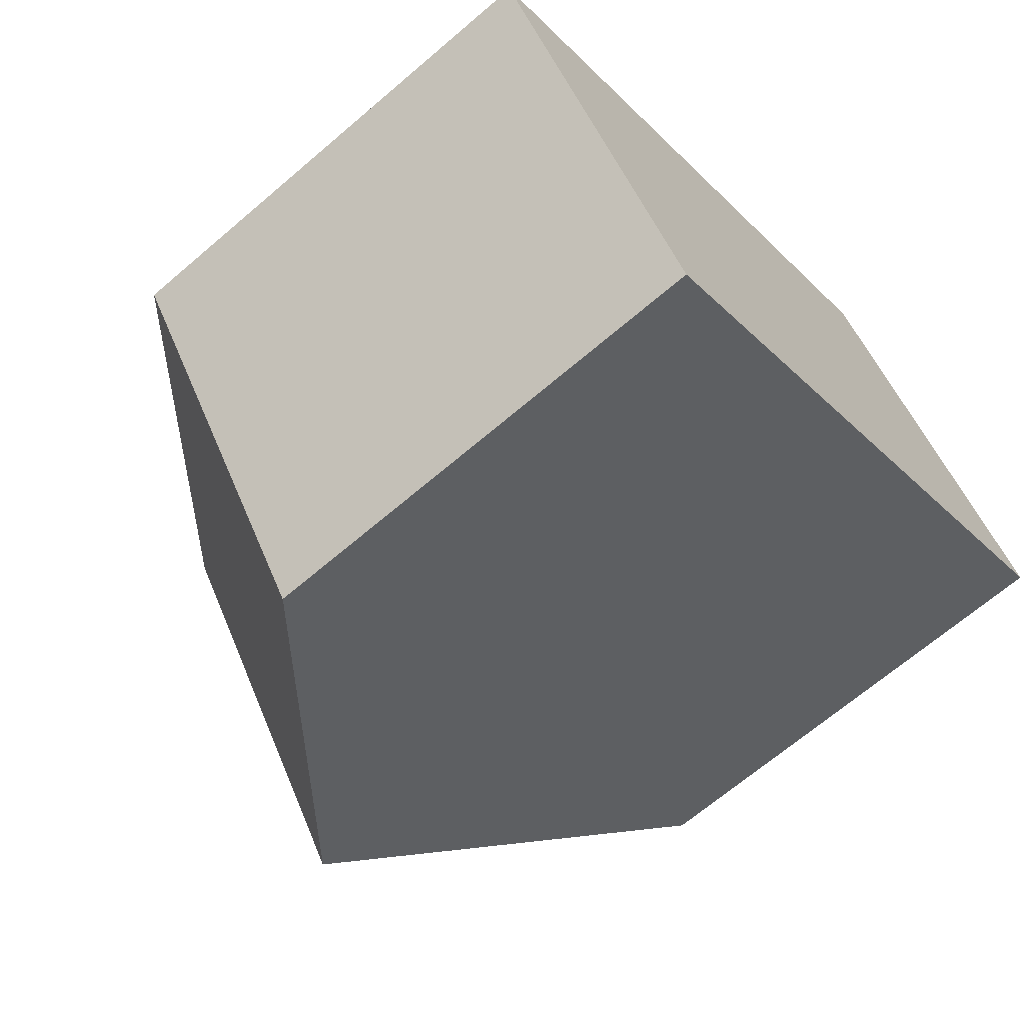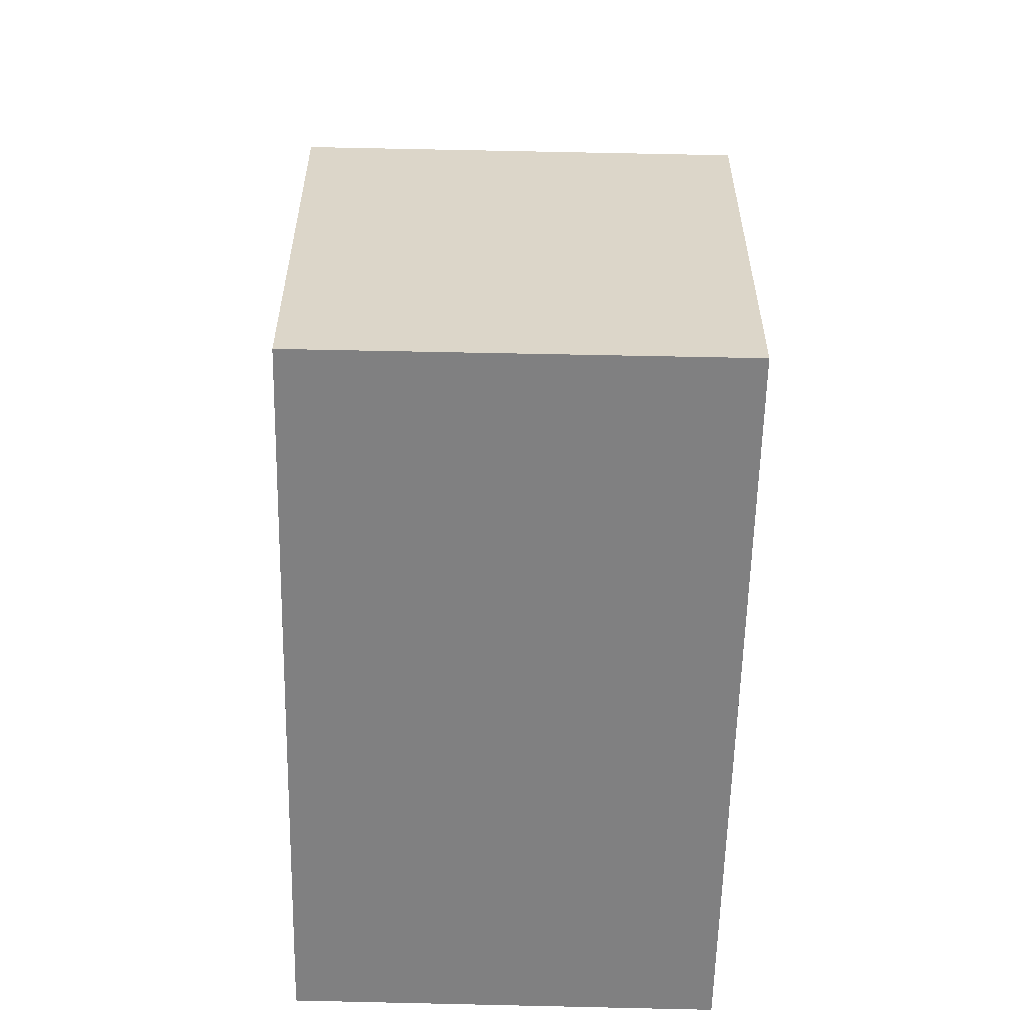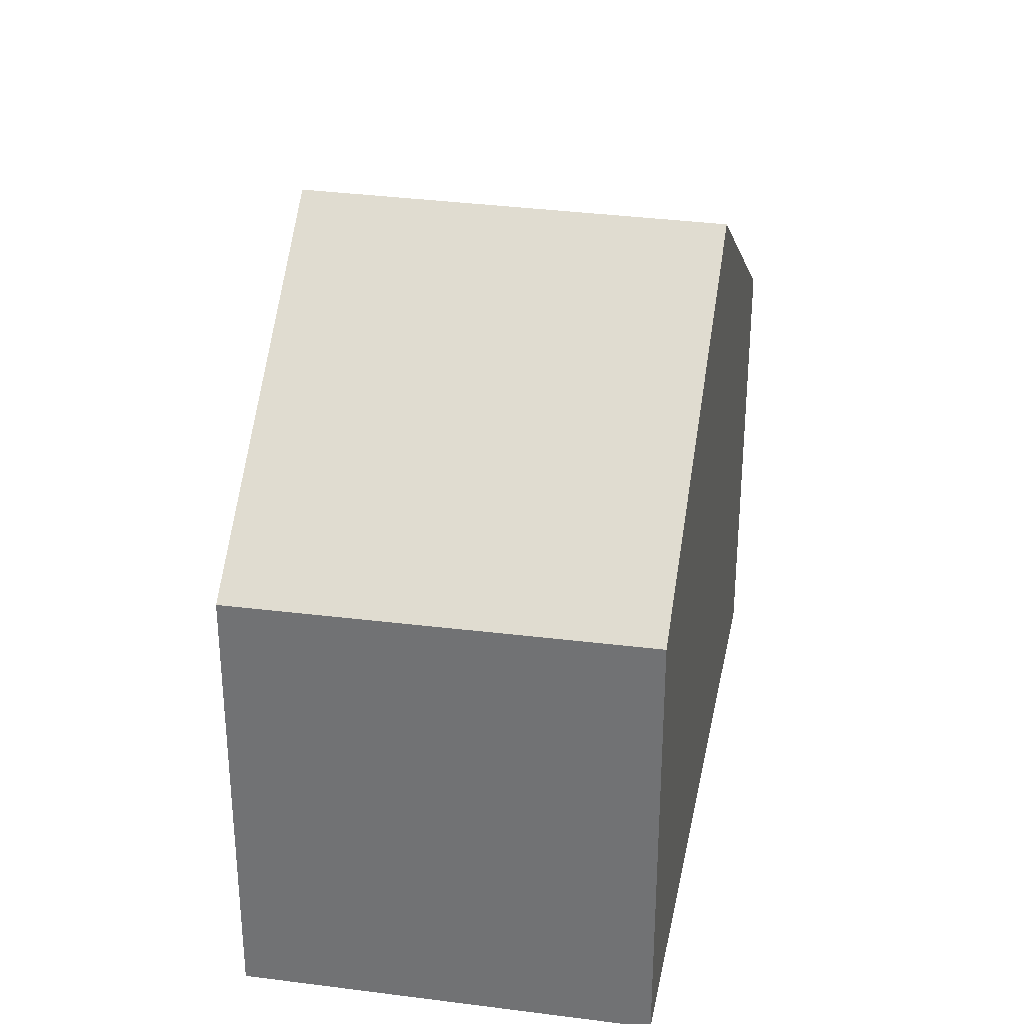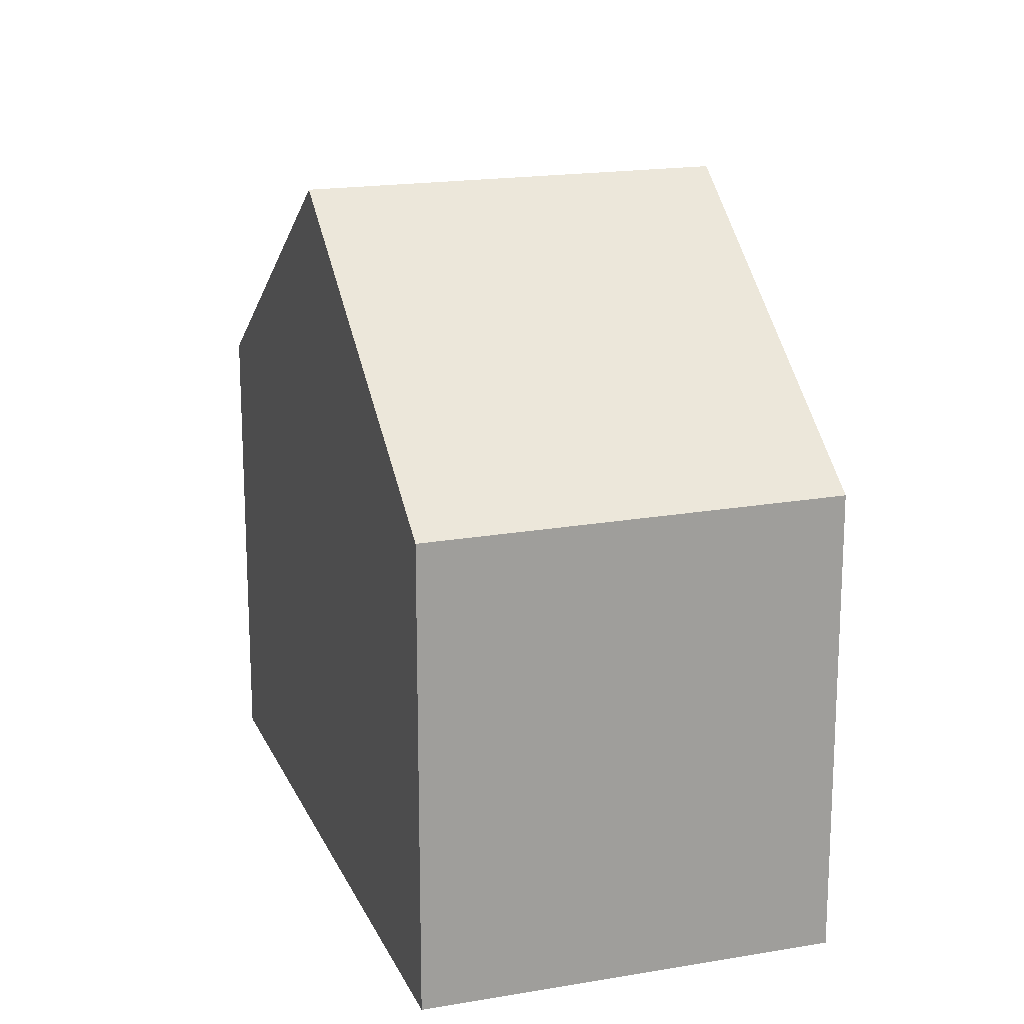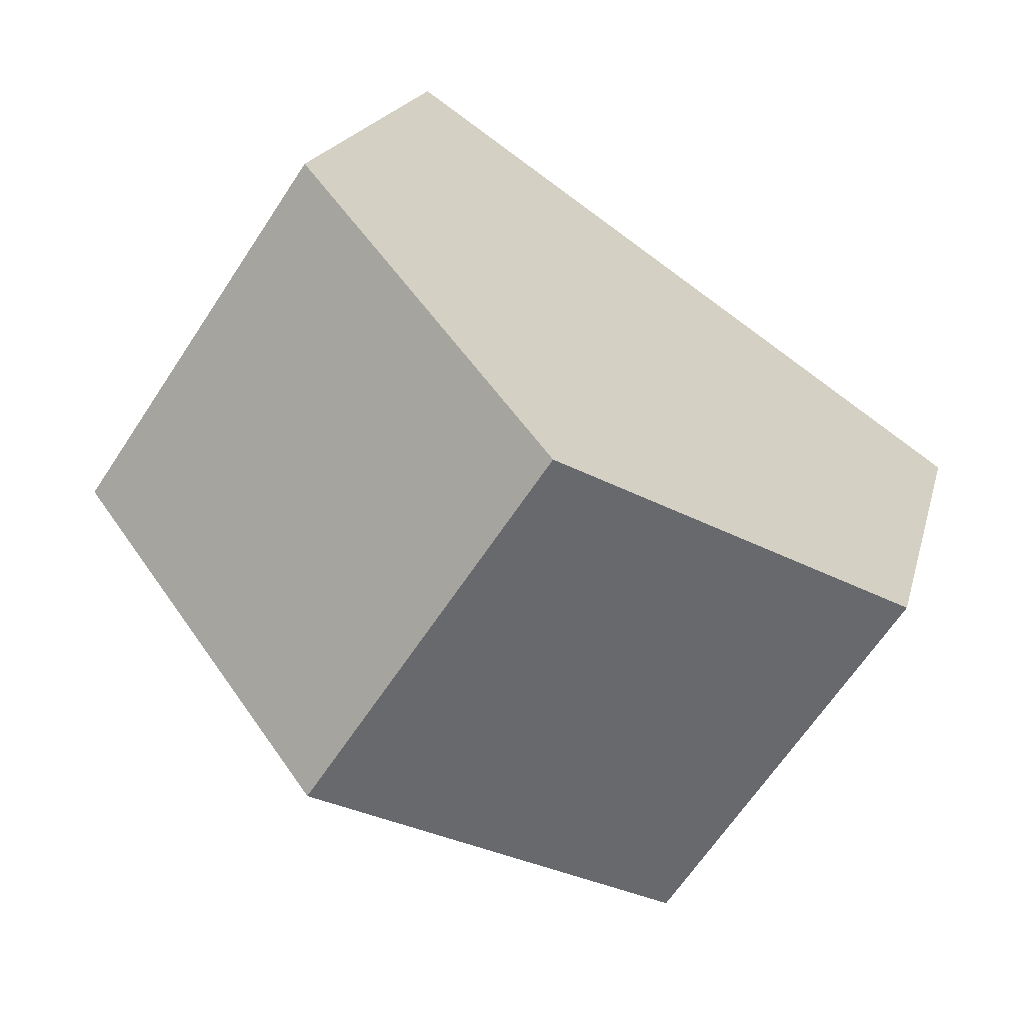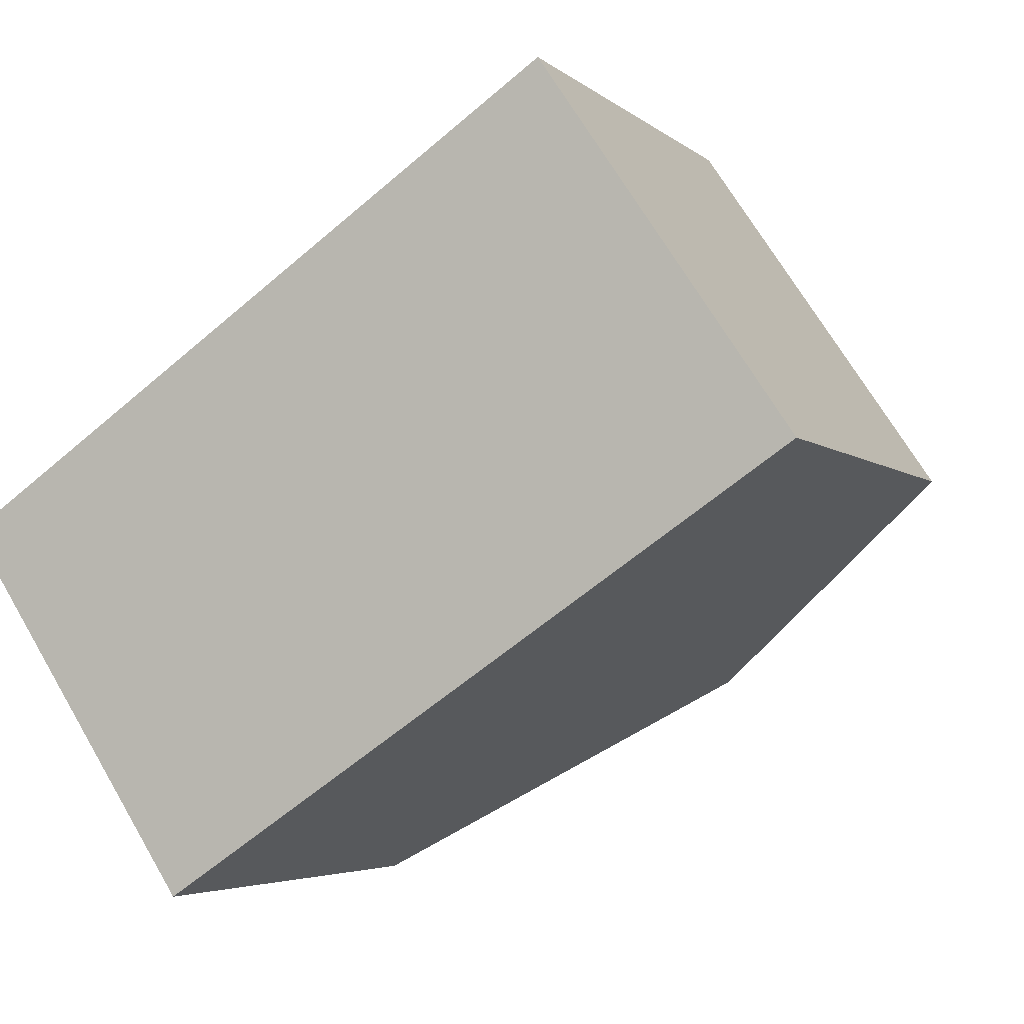
<metadata>
{"format":"obj","ext":"obj","renderer":"f3d","projection":"perspective","resolution":1024,"background":"white","views":[{"elev":-67.4,"azim":-49.4,"up":"+Z"},{"elev":-60.0,"azim":54.8,"up":"+Y"},{"elev":32.9,"azim":-113.4,"up":"+Y"},{"elev":18.3,"azim":-141.9,"up":"+Y"},{"elev":18.5,"azim":-167.0,"up":"+Z"},{"elev":-4.3,"azim":23.7,"up":"+Z"}]}
</metadata>
<code>
v  8.062 10.72 -2.181
v  9.044 7.005 6.164
v  12.62 7.005 0.854
v  4.516 10.72 3.078
v  0 7.015 4.295e-16
v  3.468 6.979 -5.237
v  0 0 0
v  3.468 3.207e-16 -5.237
v  4.516 -1.885e-16 3.078
v  9.044 -3.774e-16 6.164
v  12.62 -5.229e-17 0.854
v  8.062 1.335e-16 -2.181
g defaultobject
f 1 2 3
f 2 1 4
f 5 1 6
f 1 5 4
f 6 7 5
f 7 6 8
f 7 4 5
f 4 7 2
f 2 7 9
f 2 9 10
f 10 3 2
f 3 10 11
f 3 6 1
f 6 3 8
f 8 3 12
f 12 3 11
f 12 7 8
f 7 12 9
f 9 12 10
f 10 12 11

</code>
